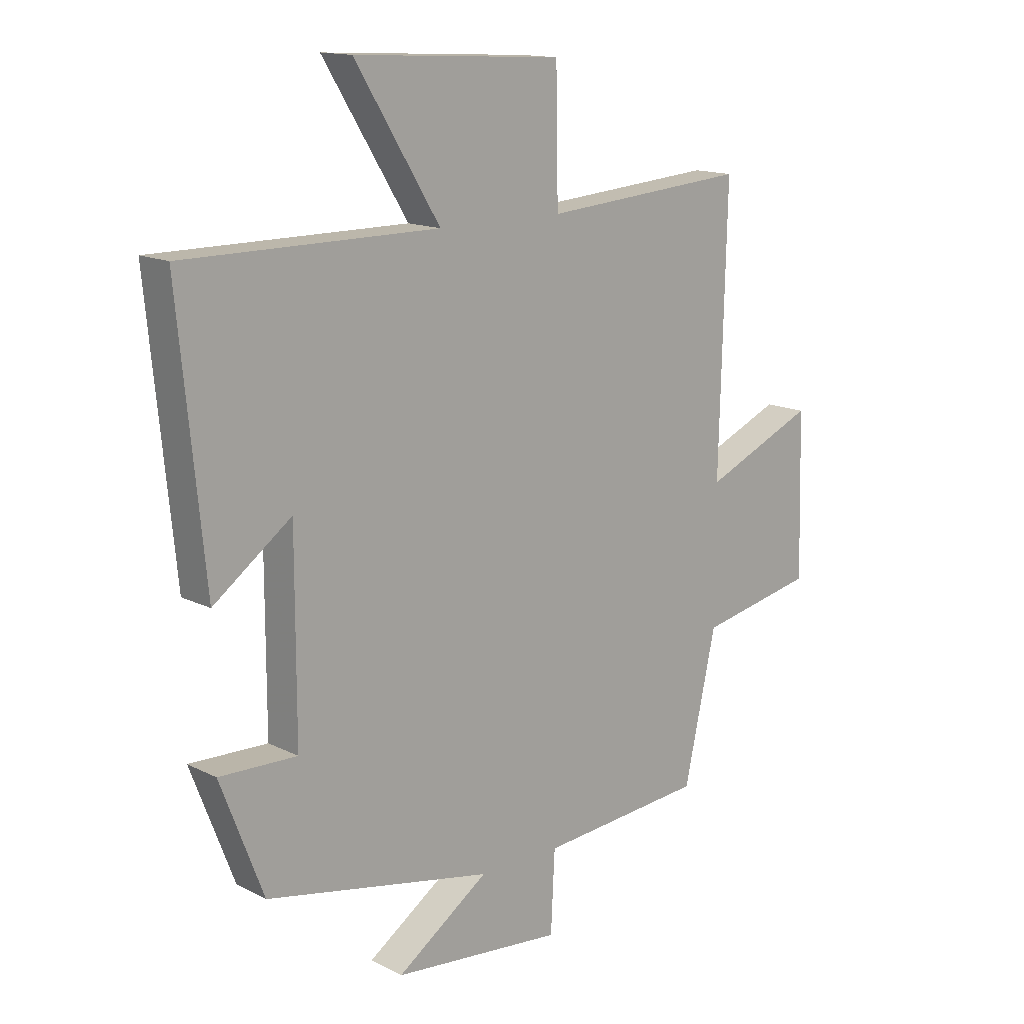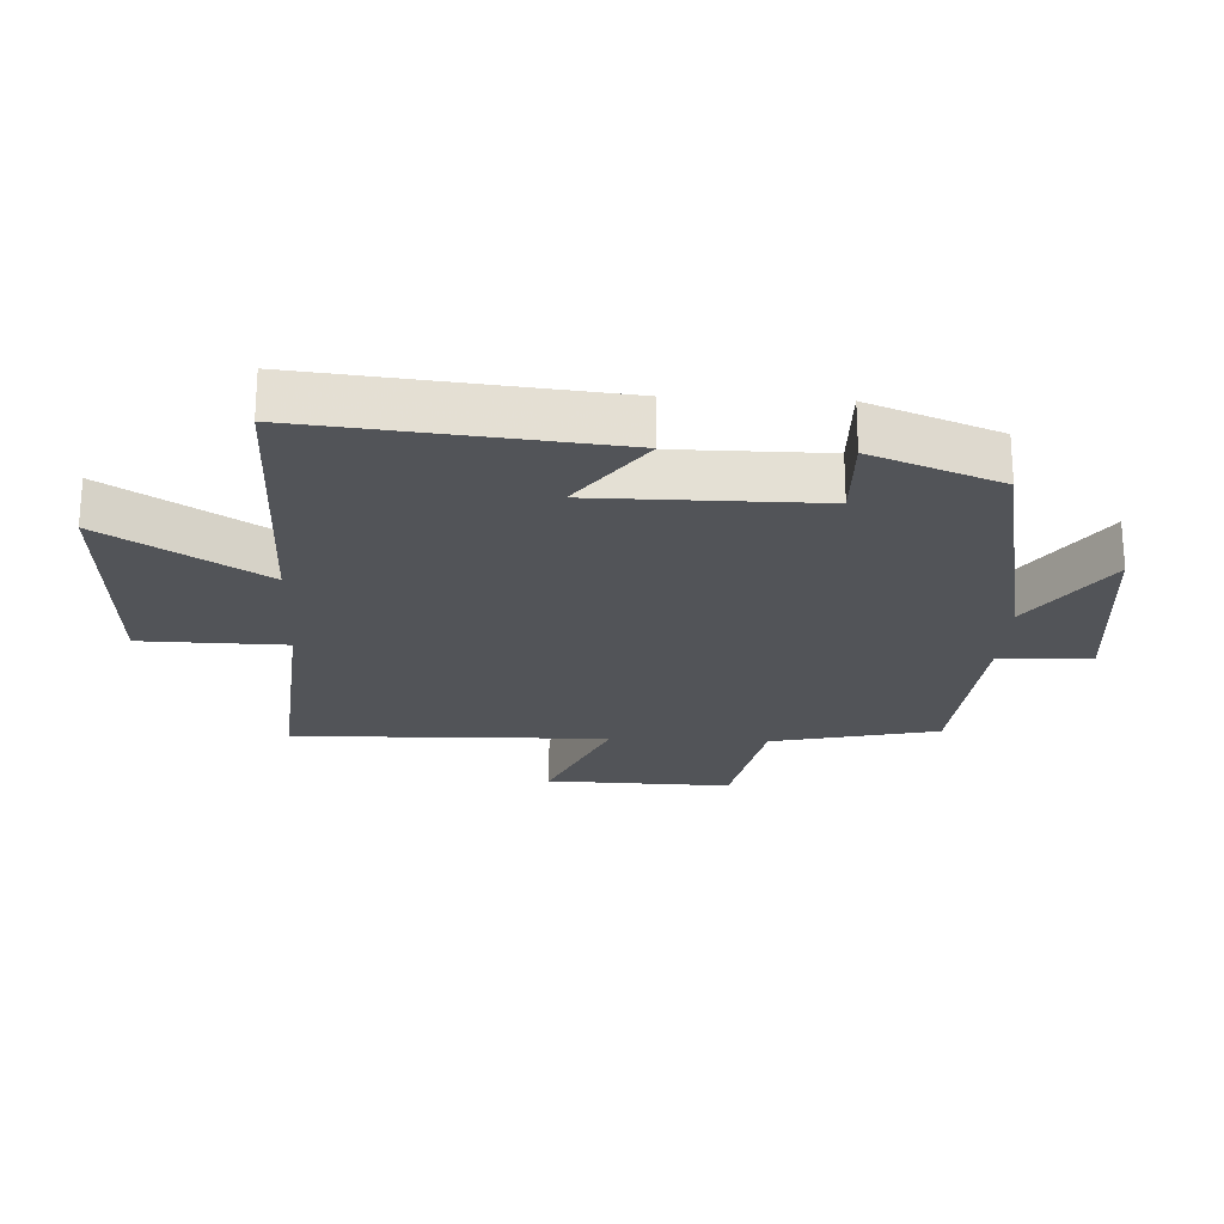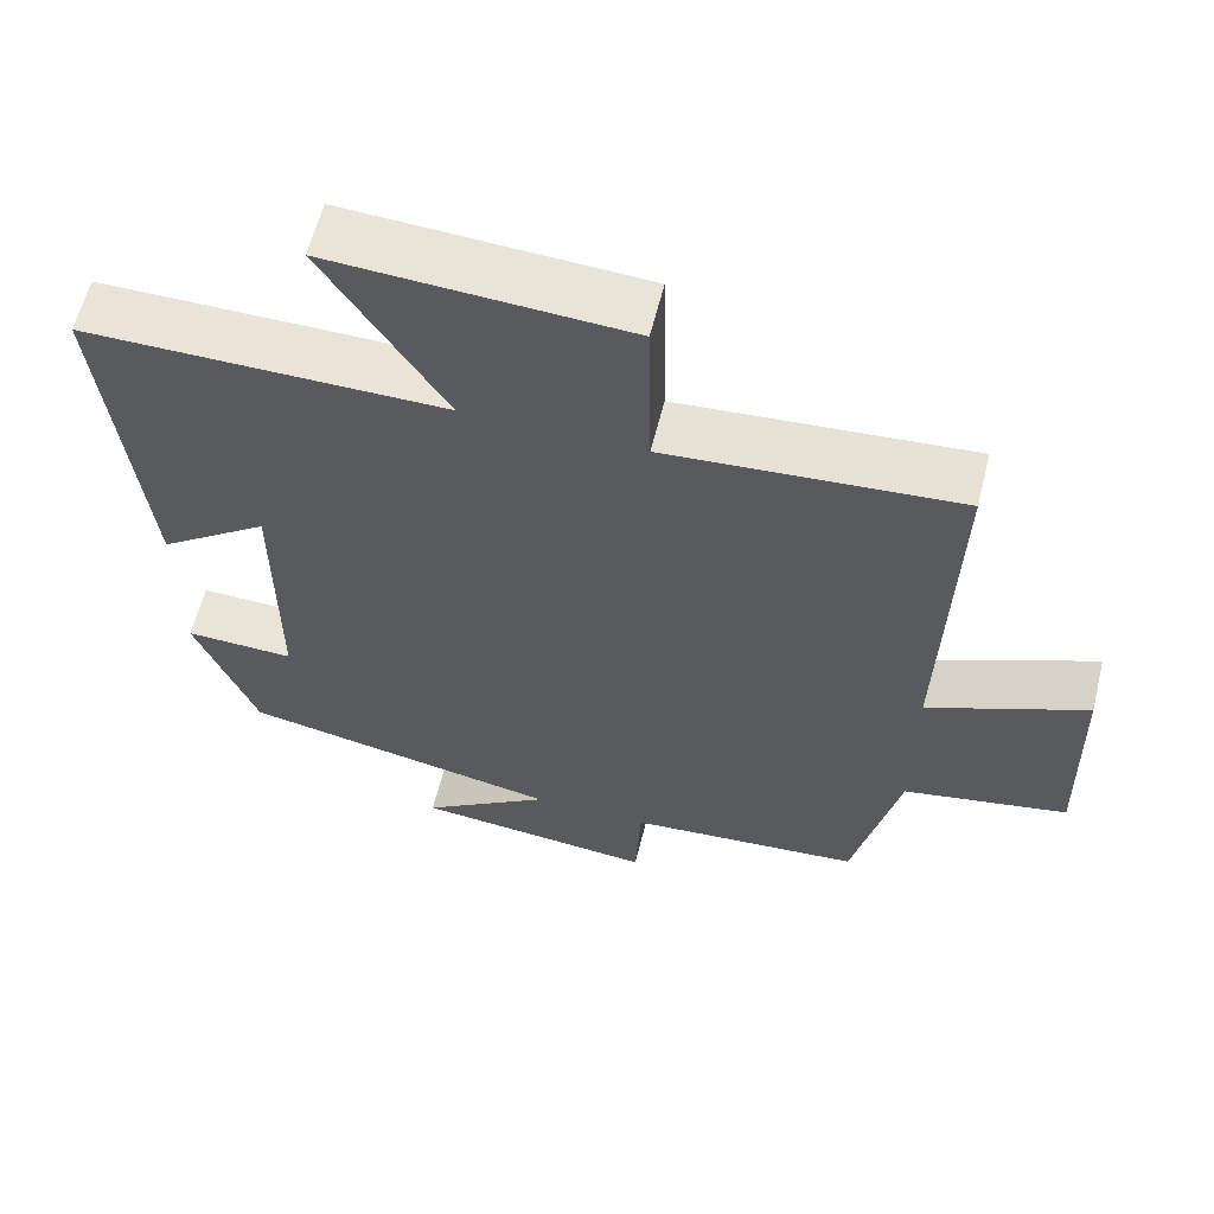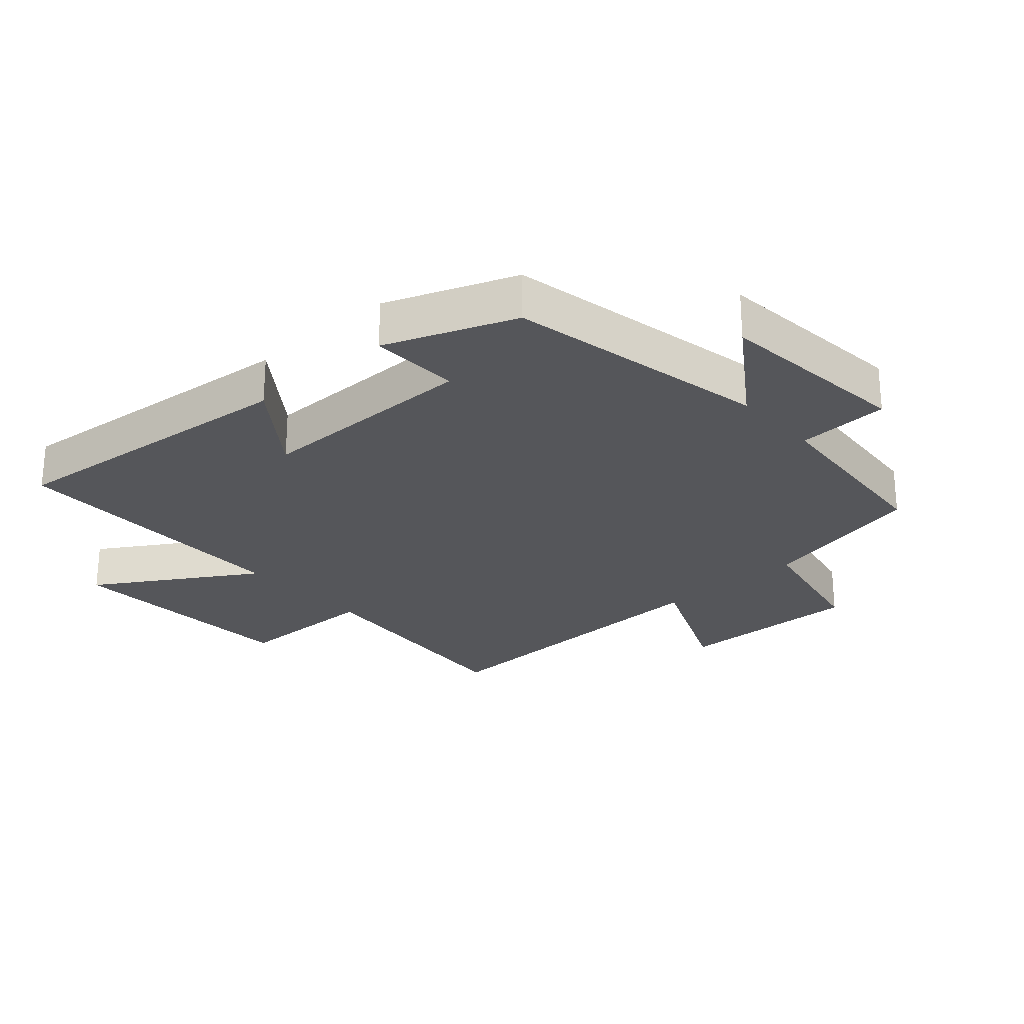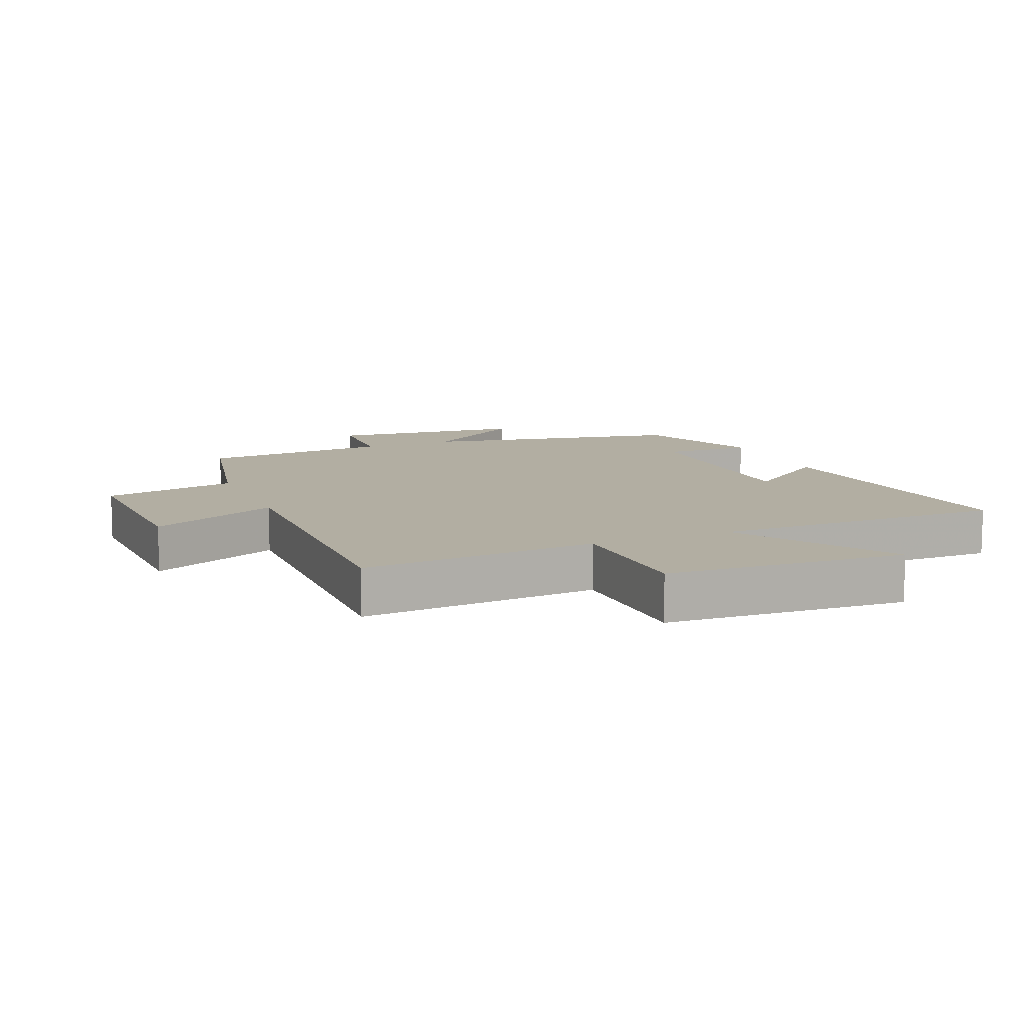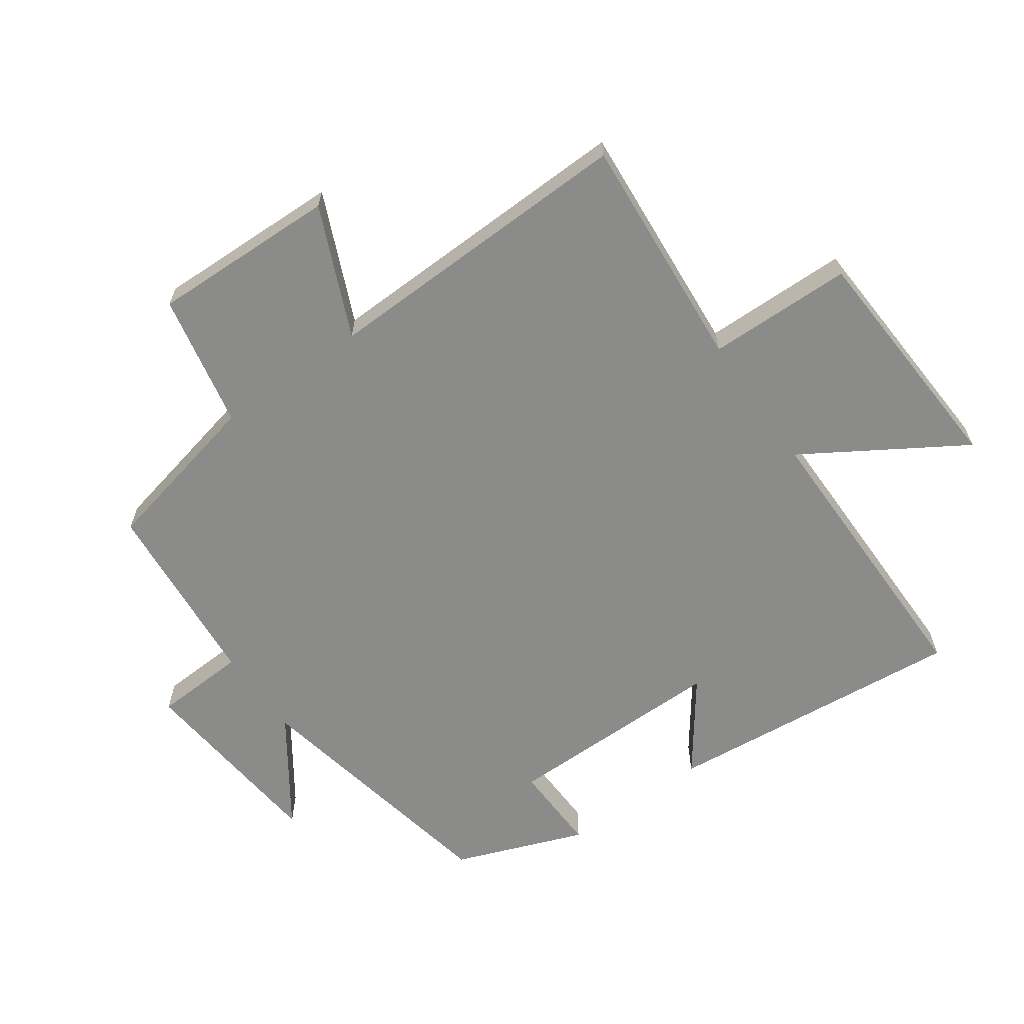
<metadata>
{"format":"obj","ext":"obj","renderer":"f3d","projection":"perspective","resolution":1024,"background":"white","views":[{"elev":14.5,"azim":137.4,"up":"+Z"},{"elev":-23.1,"azim":87.2,"up":"+Y"},{"elev":61.0,"azim":-166.0,"up":"+Z"},{"elev":-25.9,"azim":131.8,"up":"+Y"},{"elev":10.7,"azim":-22.8,"up":"+Y"},{"elev":-63.7,"azim":-54.6,"up":"+Y"}]}
</metadata>
<code>
v 0.422 0.07 -0.419
v 0.009 0.07 -0.5
v 0.176 0.07 -0.615
v -0.134 0.07 -0.645
v -0.141 0.07 -0.5
v -0.442 0.07 -0.474
v -0.5 0.07 -0.212
v -0.711 0.07 -0.169
v -0.703 0.07 0.123
v -0.5 0.07 0.034
v -0.513 0.07 0.53
v -0.141 0.07 0.5
v -0.137 0.07 0.727
v 0.241 0.07 0.747
v 0.087 0.07 0.5
v 0.547 0.07 0.5
v 0.5 0.07 0.026
v 0.359 0.07 0.13
v 0.359 0.07 -0.22
v 0.5 0.07 -0.216
v 0.422 0 -0.419
v 0.009 0 -0.5
v 0.176 0 -0.615
v -0.134 0 -0.645
v -0.141 0 -0.5
v -0.442 0 -0.474
v -0.5 0 -0.212
v -0.711 0 -0.169
v -0.703 0 0.123
v -0.5 0 0.034
v -0.513 0 0.53
v -0.141 0 0.5
v -0.137 0 0.727
v 0.241 0 0.747
v 0.087 0 0.5
v 0.547 0 0.5
v 0.5 0 0.026
v 0.359 0 0.13
v 0.359 0 -0.22
v 0.5 0 -0.216
f 19 20 1 2
f 18 19 2
f 15 16 17 18
f 15 18 2
f 12 13 14 15
f 12 15 2
f 10 11 12 2
f 7 8 9 10
f 7 10 2
f 6 7 2
f 5 6 2
f 2 3 4 5
f 22 21 40 39
f 22 39 38
f 38 37 36 35
f 22 38 35
f 35 34 33 32
f 22 35 32
f 22 32 31 30
f 30 29 28 27
f 22 30 27
f 22 27 26
f 22 26 25
f 25 24 23 22
f 1 21 22 2
f 2 22 23 3
f 3 23 24 4
f 4 24 25 5
f 5 25 26 6
f 6 26 27 7
f 7 27 28 8
f 8 28 29 9
f 9 29 30 10
f 10 30 31 11
f 11 31 32 12
f 12 32 33 13
f 13 33 34 14
f 14 34 35 15
f 15 35 36 16
f 16 36 37 17
f 17 37 38 18
f 18 38 39 19
f 19 39 40 20
f 20 40 21 1

</code>
